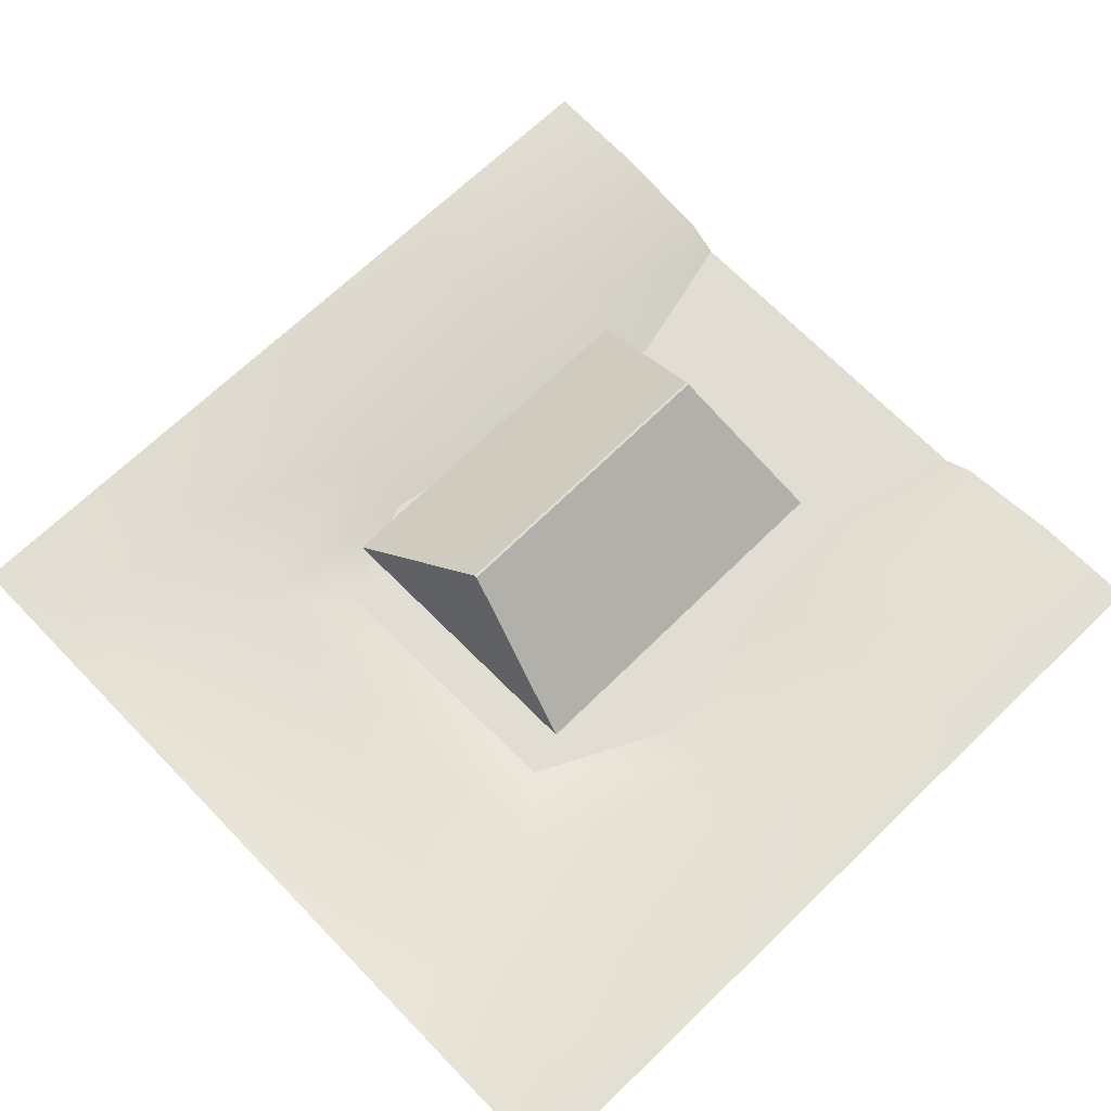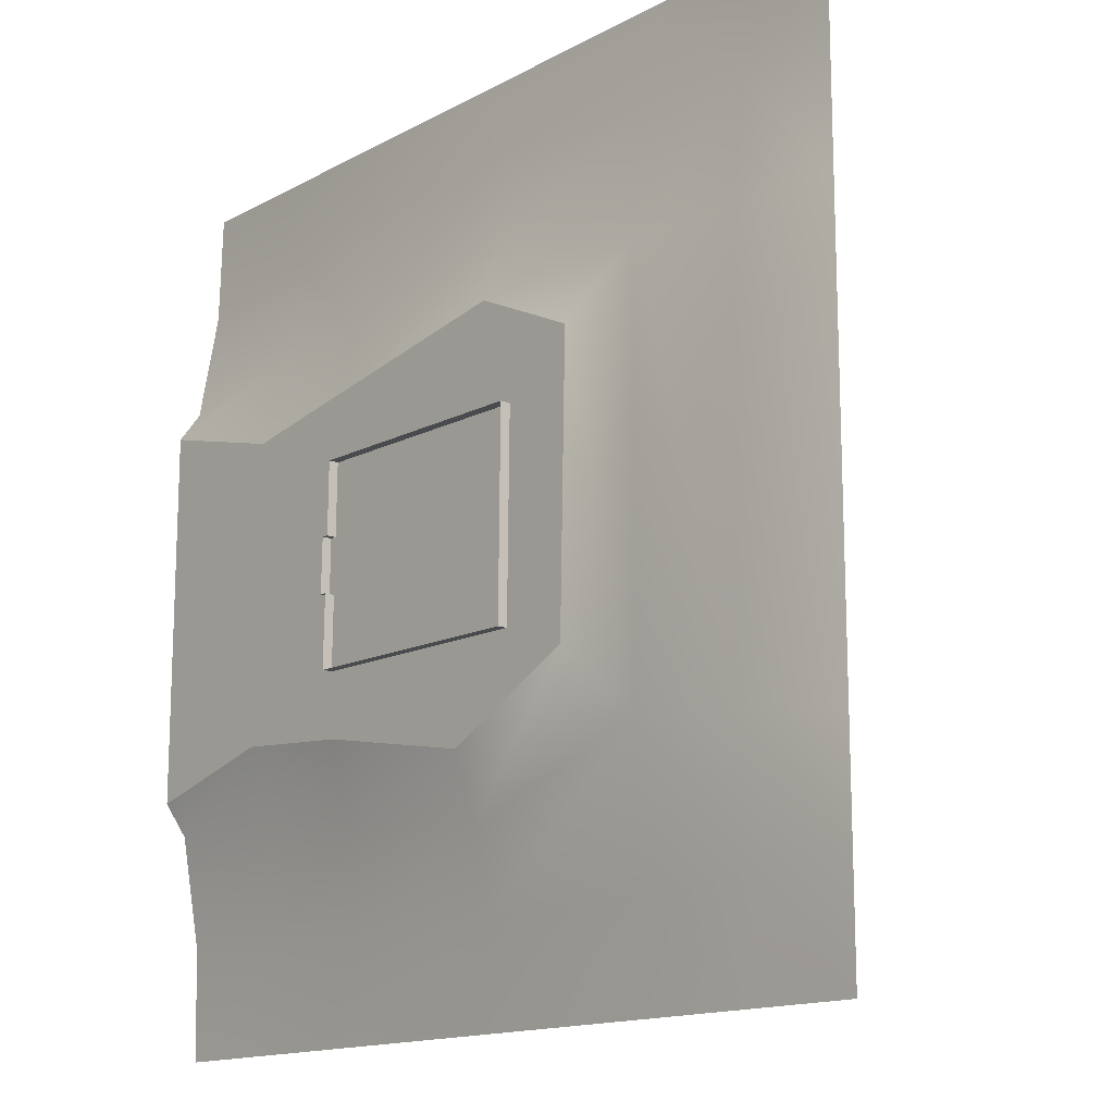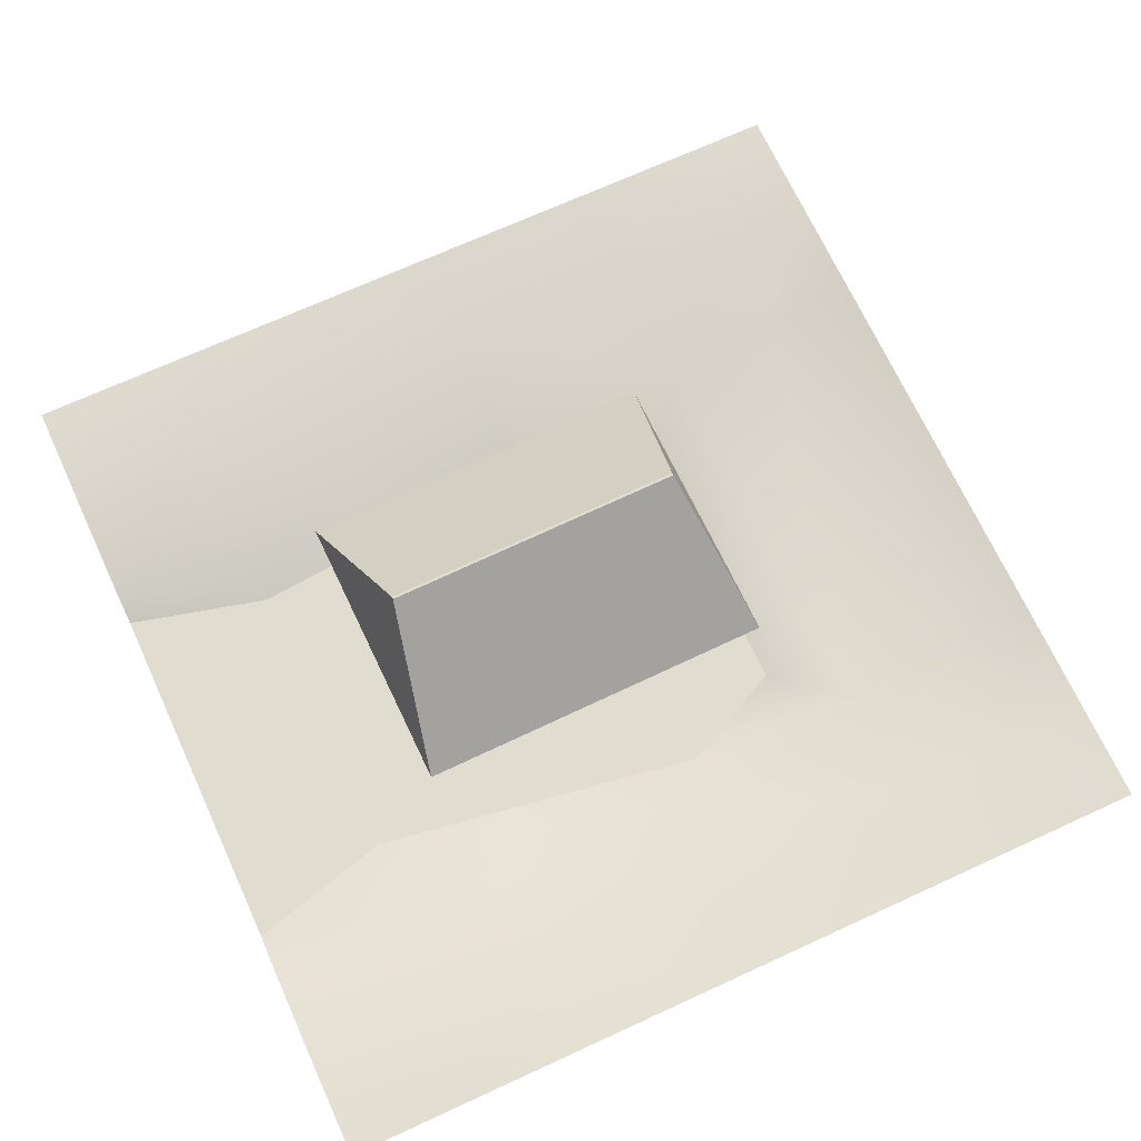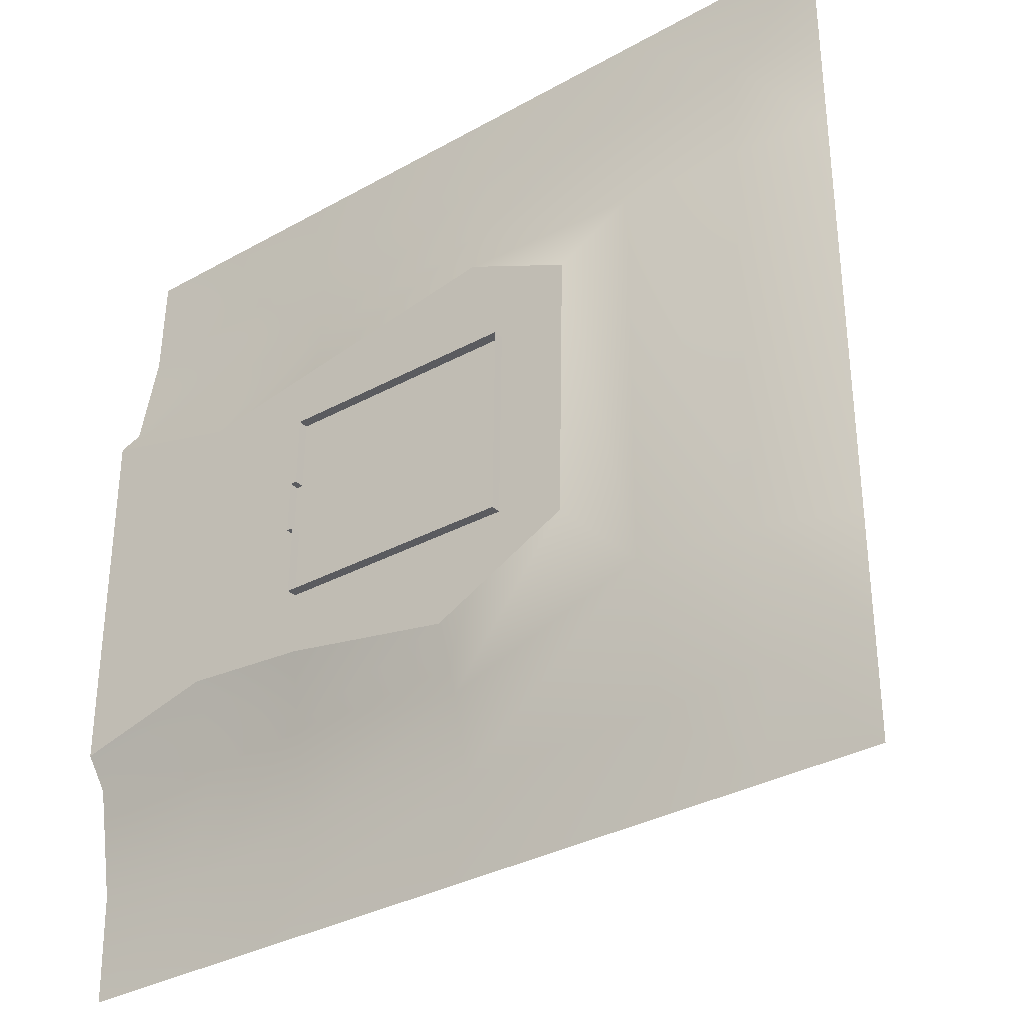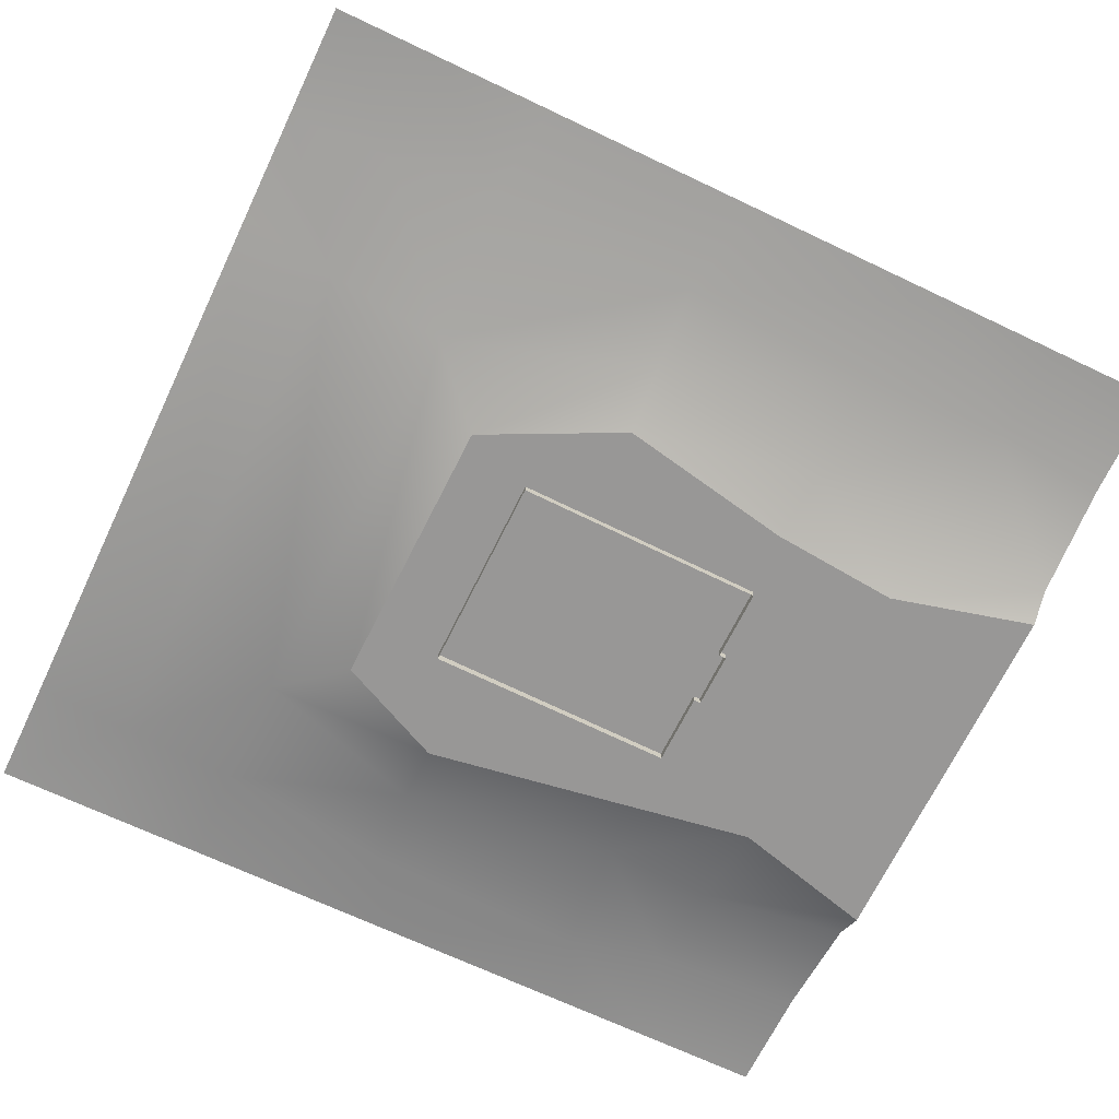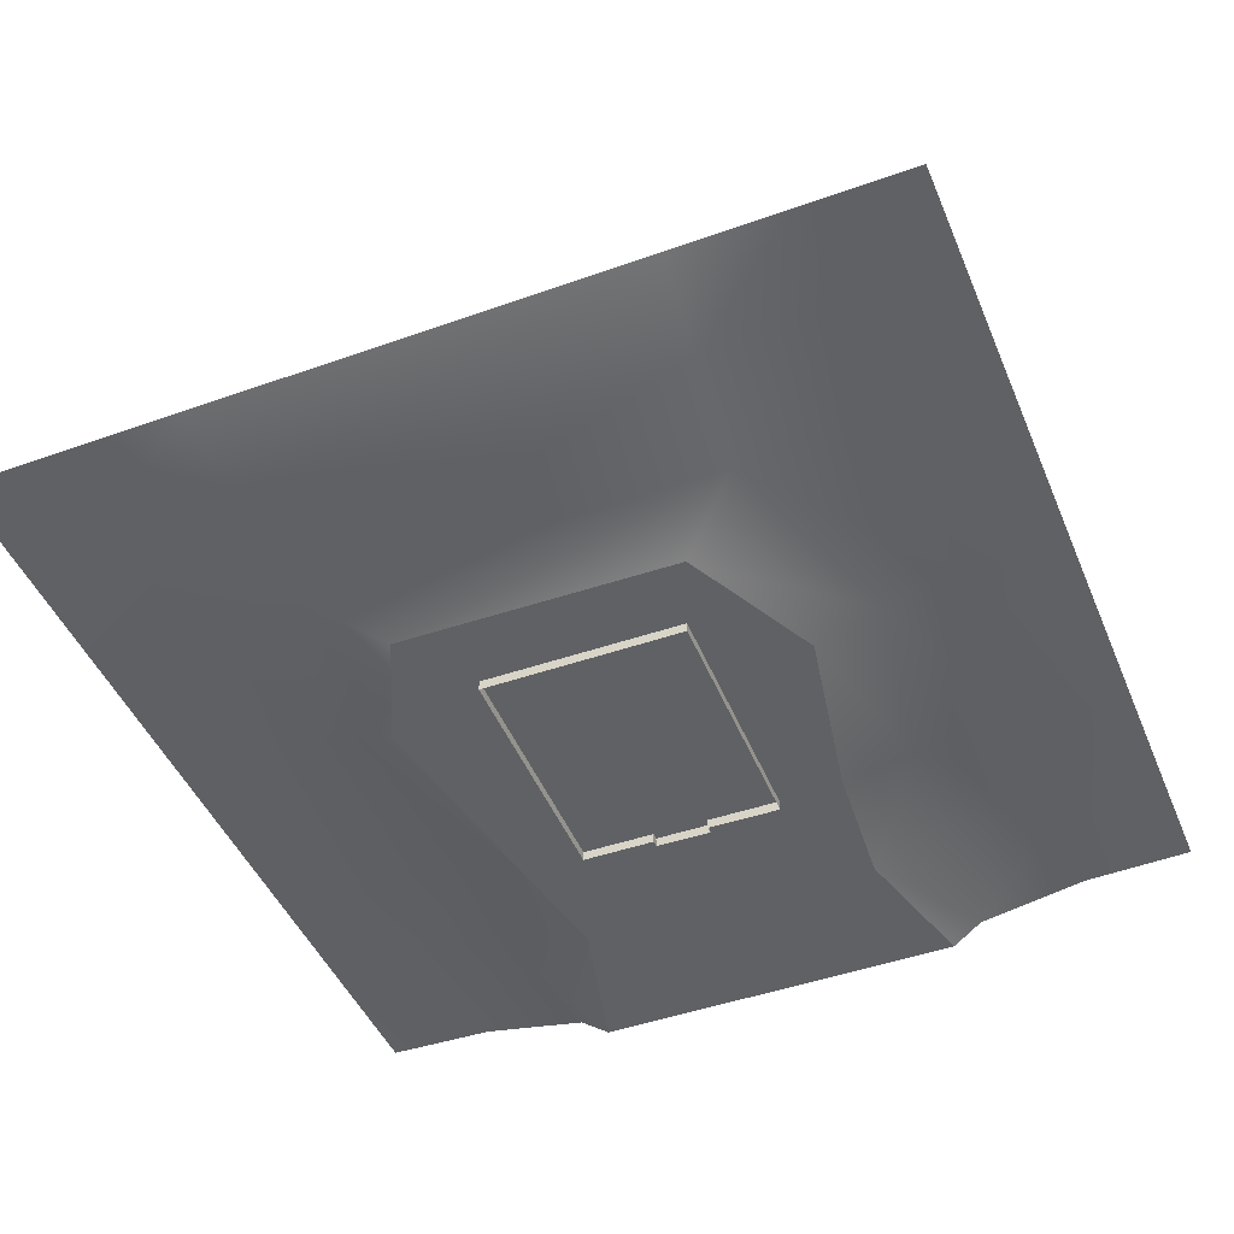
<metadata>
{"format":"obj","ext":"obj","renderer":"f3d","projection":"perspective","resolution":1024,"background":"white","views":[{"elev":68.2,"azim":136.0,"up":"+Y"},{"elev":-14.7,"azim":49.1,"up":"+Z"},{"elev":69.5,"azim":-24.7,"up":"+Y"},{"elev":-33.3,"azim":37.6,"up":"+Z"},{"elev":-68.3,"azim":154.5,"up":"+Y"},{"elev":-46.2,"azim":112.2,"up":"+Y"}]}
</metadata>
<code>
o ground_path_s
g ground_path_s
v -1 0.15 -1
v -1 0.15 1
v -1 0.1 0.5
v -1 0.1 -0.5
v -1 0.05 -0.43
v -1 0.05 0.43
v -1 0.1437 -0.75
v -1 0.1437 0.75
v 1 0.15 0.5
v 0.7912 0.1 0.4751
v 0.7824 0.1437 0.7618
v -0.6521 0.1 -0.5175
v -0.6489 0.1 0.552
v -0.6703 0.05 -0.3458
v -0.6601 0.05 0.3411
v 1 0.15 0.75
v -0.3949 0.137 -0.7664
v -0.7334 0.1436 -0.783
v -0.3906 0.1003 0.5397
v -0.3603 0.05022 0.3899
v -0.643 0.1437 0.7771
v -0.5 0.15 1
v -0.75 0.15 1
v -0.4215 0.136 0.826
v 0.7661 0.1437 -0.7602
v -0.5 0.15 -1
v 1 0.15 -1
v -0.75 0.15 -1
v 0.5095 0.1337 0.7669
v 0.75 0.15 -1
v 0.5289 0.1355 -0.7854
v 0.75 0.15 1
v 0.5 0.15 1
v 0.7837 0.1018 -0.4781
v 1 0.15 -0.5
v 0.3548 0.04978 -0.2926
v 0.508 0.09966 -0.4461
v 1 0.15 1
v -0.3718 0.04992 -0.3718
v -0.3999 0.09989 -0.5258
v 0.5128 0.1001 0.4922
v 0.3686 0.05008 0.3479
v 1 0.15 -0.75
v 0.5 0.15 -1
v 0.1176 0.05015 0.4659
v 0.0371 0.04985 -0.4498
v 0.1129 0.1002 0.6147
v 0.09534 0.1288 0.8114
v -0 0.15 1
v -0 0.15 -1
v 0.05224 0.1302 -0.7803
v 0.04123 0.09977 -0.599
v -0.4338 0.6715 0.007339
v -0.5106 0.3929 -0.3262
v -0.5021 0.3929 0.337
v 0.2552 0.6715 -0.007339
v 0.332 0.3929 0.3262
v 0.3235 0.3929 -0.337
v 0.1958 0.4195 -0.2328
v -0.3804 0.4195 -0.2254
v -0.3745 0.4195 0.2328
v -0.3782 0.2518 -0.05948
v -0.3766 0.2518 0.06694
v 0.2018 0.4195 0.2254
v -0.3942 0.2518 -0.05927
v -0.3925 0.2518 0.06714
v -0.3925 0.02767 0.06714
v -0.3782 0.02738 -0.05948
v -0.3942 0.02708 -0.05927
v 0.1958 0.02745 -0.2328
v 0.2018 0.02637 0.2254
v -0.3804 0.02637 -0.2254
v 0.2553 0.6715 -0.001578
v -0.3745 0.02753 0.2328
v -0.3766 0.02795 0.06694
v -0.4339 0.6715 0.001578
f 13 3 8 21
f 34 37 41 10
f 6 3 13 15
f 18 7 4 12
f 21 8 2 23
f 42 41 37 36
f 37 31 51 52
f 25 43 27 30
f 14 12 4 5
f 15 13 19 20
f 26 28 18 17
f 36 37 52 46
f 15 20 39 14
f 24 21 23 22
f 5 6 15 14
f 29 41 47 48
f 11 29 33 32
f 41 42 45 47
f 25 31 37 34
f 21 24 19 13
f 35 34 10 9
f 33 29 48 49
f 31 25 30 44
f 41 29 11 10
f 11 16 9 10
f 46 45 42 36
f 34 35 43 25
f 14 39 40 12
f 1 7 18 28
f 31 44 50 51
f 40 17 18 12
f 11 32 38 16
f 39 20 45 46
f 17 40 52 51
f 40 39 46 52
f 19 24 48 47
f 20 19 47 45
f 24 22 49 48
f 26 17 51 50
f 53 76 54 55
f 53 55 57 73
f 54 58 59 60
f 56 73 57 58
f 55 54 60 61
f 62 63 61 60
f 57 55 61 64
f 58 57 64 59
f 65 66 63 62
f 56 58 54 76
f 67 66 65 69
f 71 64 61 74
f 74 61 63 75
f 59 64 71 70
f 68 62 60 72
f 69 65 62 68
f 75 63 66 67
f 72 60 59 70
f 56 76 53 73

</code>
